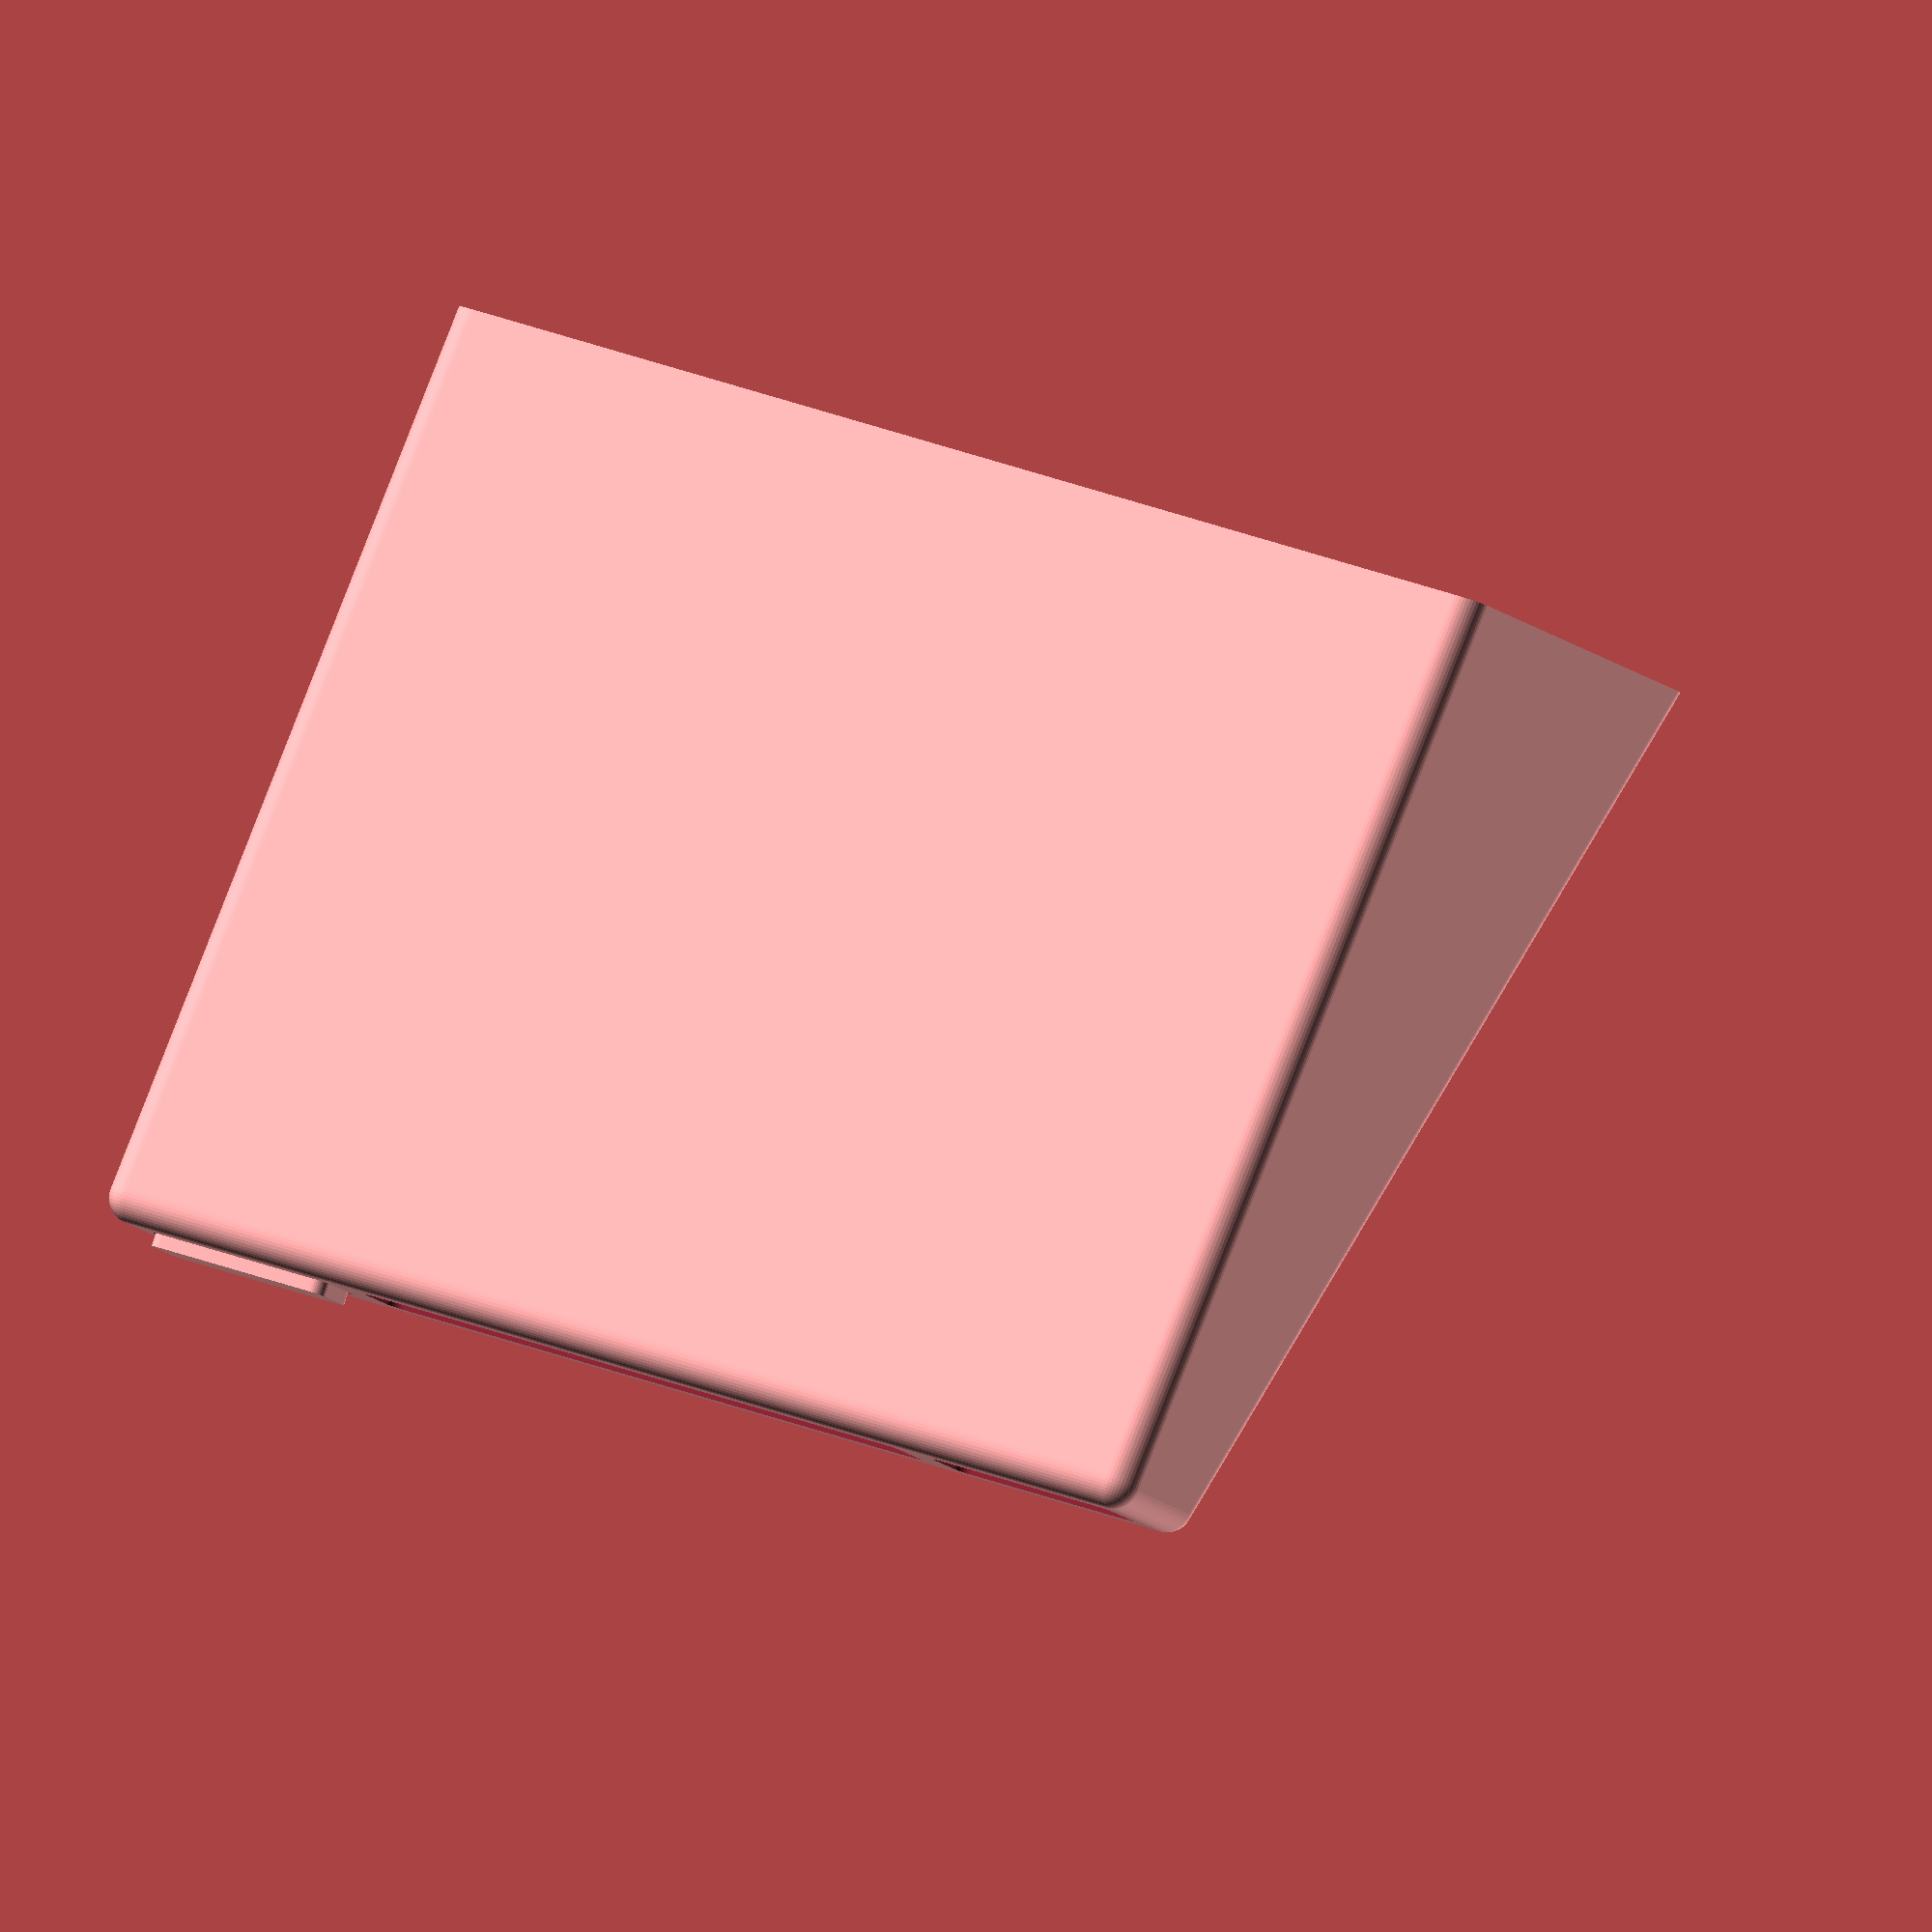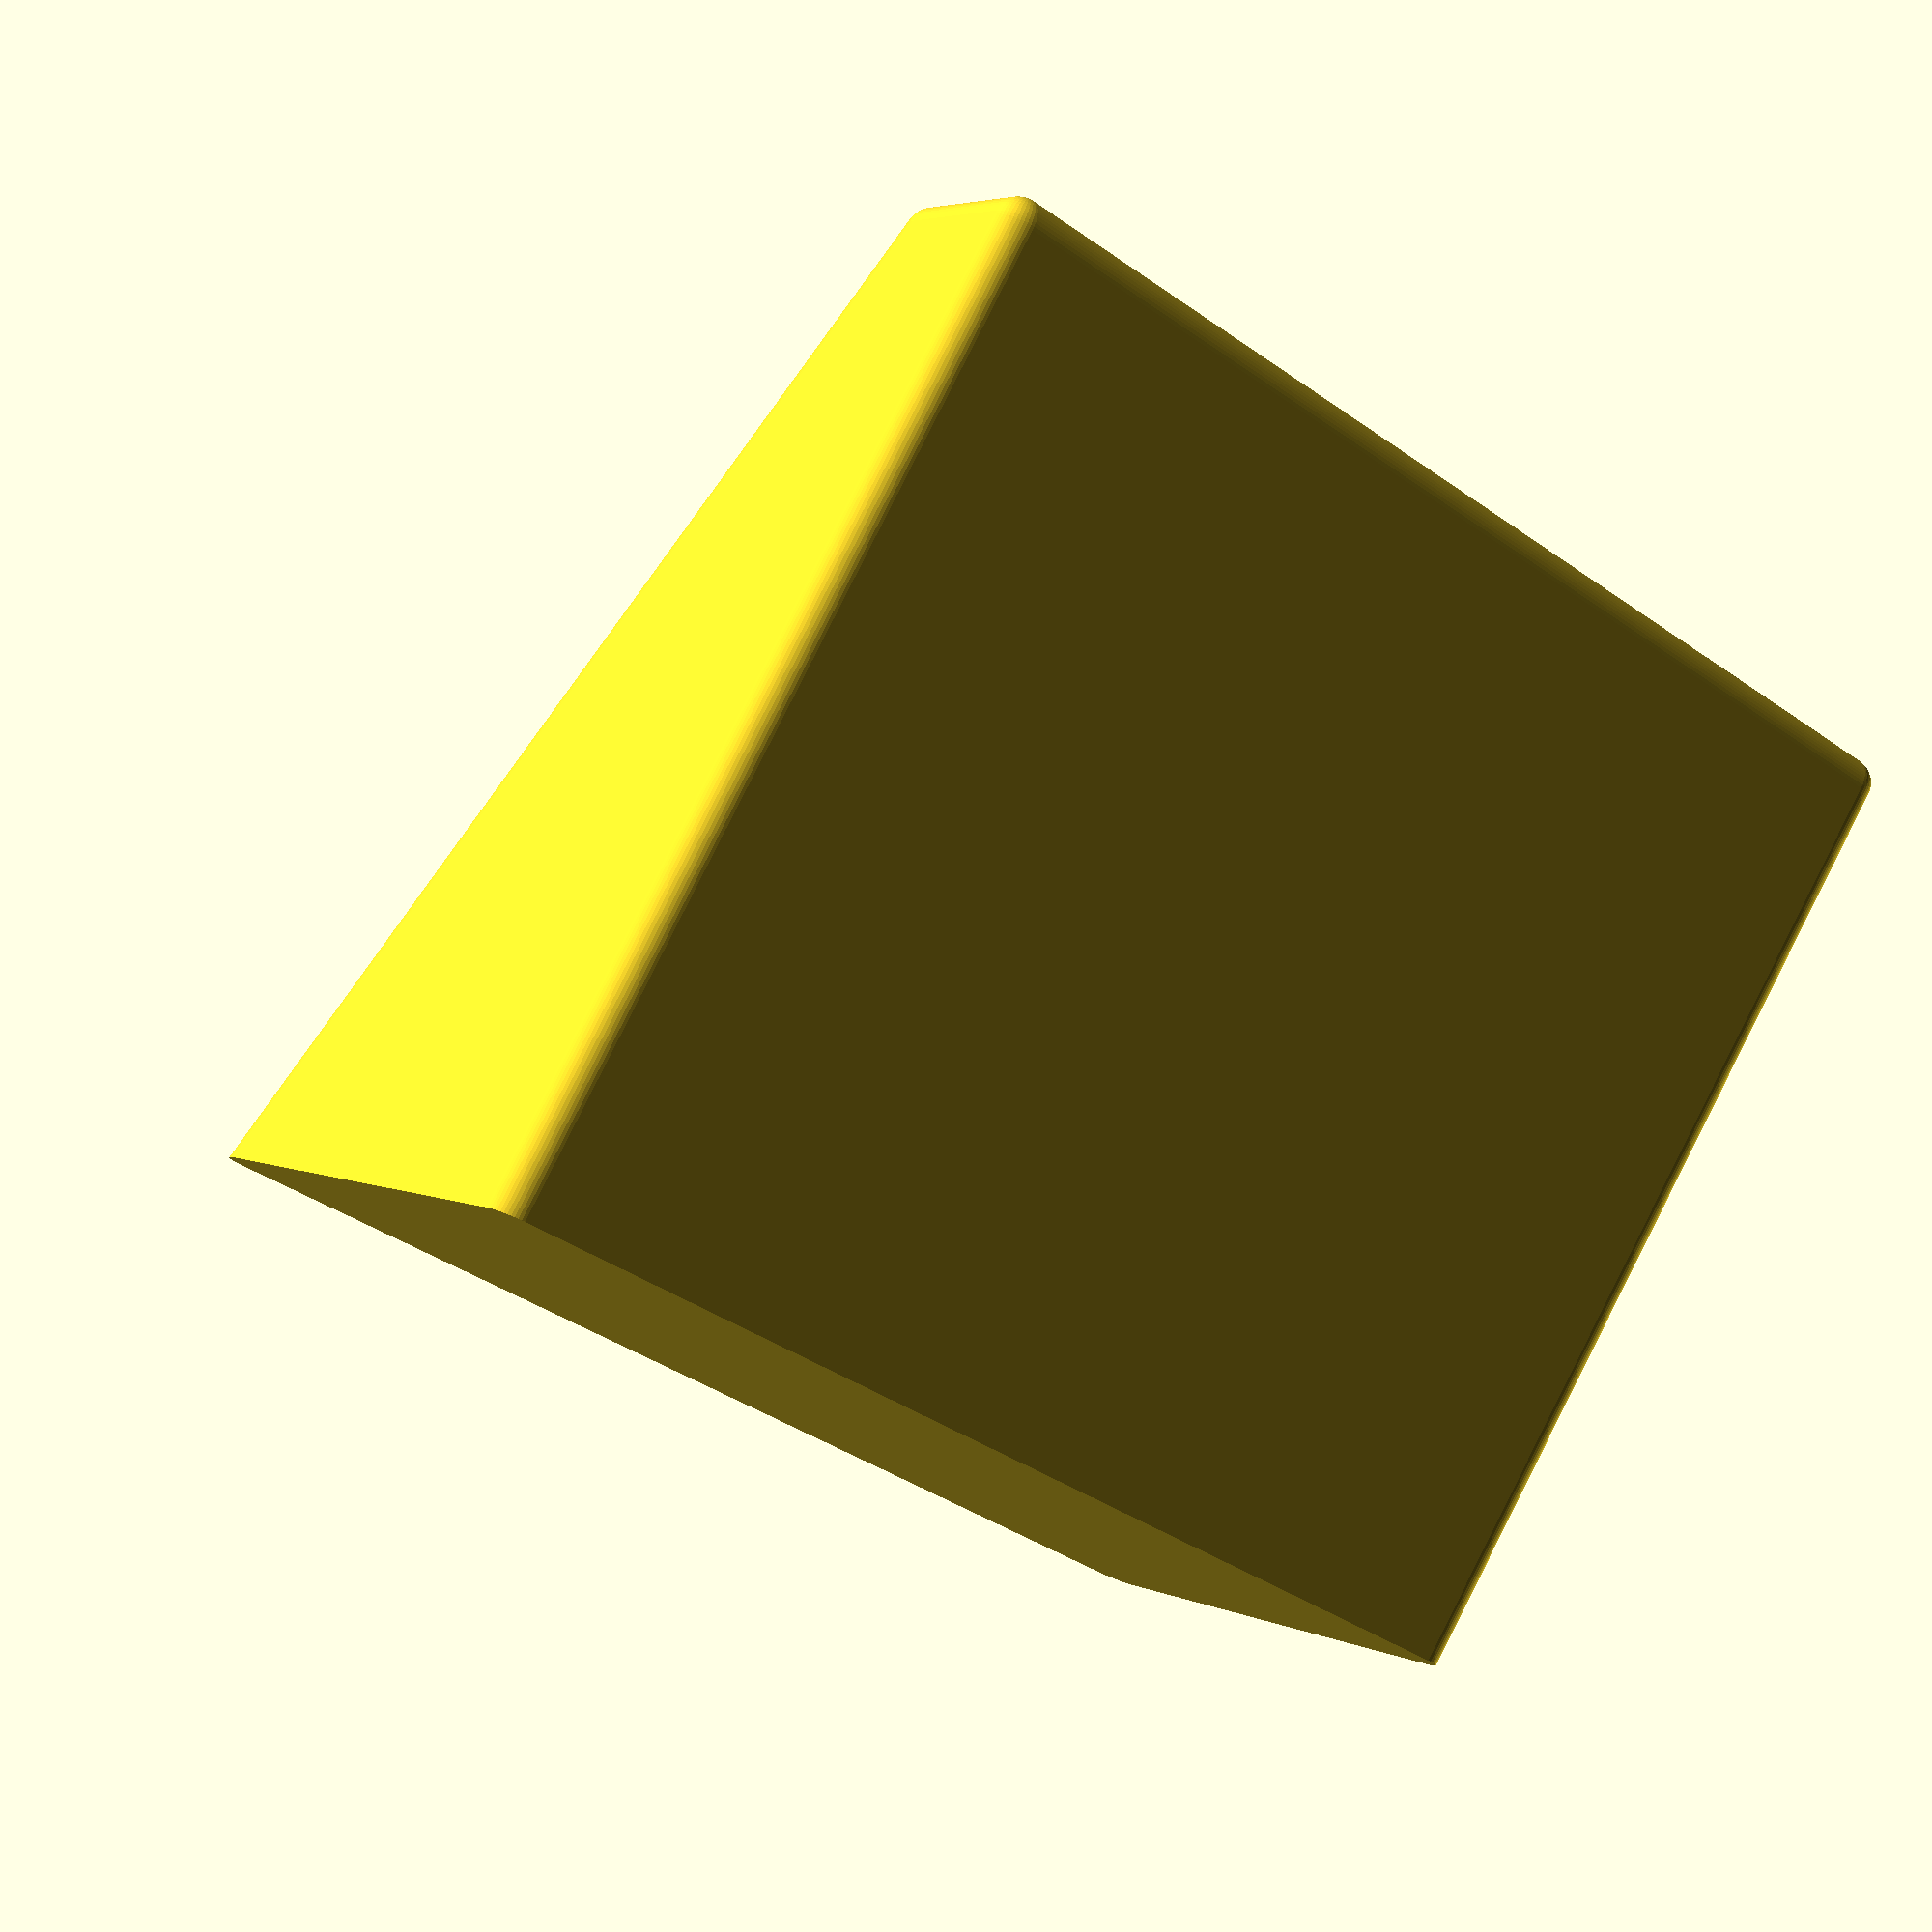
<openscad>
// This work is licensed under a Creative Commons Attribution-ShareAlike 3.0 Unported License.
// https://creativecommons.org/licenses/by-sa/3.0/
// Shawn Rutledge 2021
// Mockup of a case for a hypothetical digital assistant or other touchscreen device

width = 180;
bottomDepth = 80;
topDepth = 12;
height = 150;
backTilt = 12;
outerRadius = 4;
cutoutRadius = width / 2 - 1;
thickness = 2;
buttonProportions=[0.2, 0.6, 0.2];
buttonSpacing = 6;
buttonDepth = 12;
buttonGap = 0.5;
screenMargins = 10;
screenBottomMargin = 30;
screenCornerRadius = 5;

$fn=48;

module round4CornersCube( x, y, z, r ) {
	hull() {
		translate([r, r, 0]) cylinder(r=r, h=z);
		translate([x-r, r, 0]) cylinder(r=r, h=z);
		translate([x-r, y-r, 0]) cylinder(r=r, h=z);
		translate([r, y-r, 0]) cylinder(r=r, h=z);
	}
}

module roundedCube( x, y, z, r ) {
	hull() {
		translate([r, r, r]) sphere(r);
		translate([r, y-r, r]) sphere(r);
		translate([r, r, z-r]) sphere(r);
		translate([r, y-r, z-r]) sphere(r);
		translate([x-r, r, r]) sphere(r);
		translate([x-r, y-r, r]) sphere(r);
		translate([x-r, r, z-r]) sphere(r);
		translate([x-r, y-r, z-r]) sphere(r);
	}
}

module envelope(shrink=0) {
	r = outerRadius;
	x = bottomDepth-shrink;
	y = width-shrink;
	z = height-shrink;
	xft = topDepth - bottomDepth - backTilt;
	xbt = xft - topDepth - backTilt + shrink;
	intersection () {
		translate([-bottomDepth-topDepth-backTilt, 0, 0])
			cube([bottomDepth * 2, width, height]);
		hull() {
			translate([0, r, -r]) sphere(r);
			translate([0, y-r, -r]) sphere(r);
			translate([xft, r, z-r]) sphere(r);
			translate([xft, y-r, z-r]) sphere(r);
			translate([r-x, r, -r]) sphere(r);
			translate([r-x, y-r, -r]) sphere(r);
			translate([xbt+r, r, z-r]) sphere(r);
			translate([xbt+r, y-r, z-r]) sphere(r);
		}
	}
}

function buttonSumTo(endI, i=0) =
	i < endI ?
	buttonProportions[i] + buttonSumTo(endI, i + 1) :
	0;

module button(i) {
	totalButtonWidth = buttonSumTo(len(buttonProportions)) * width - buttonSpacing * (len(buttonProportions) + 1);
	xn = buttonSumTo(i);
	translate([-bottomDepth - backTilt + (topDepth - buttonDepth) / 2 - outerRadius,
				buttonGap + (buttonSpacing * (i + 1) + (xn * totalButtonWidth)),
				height - thickness * 2])
		round4CornersCube(buttonDepth - buttonGap * 2,  buttonProportions[i] * totalButtonWidth - buttonGap * 2, thickness * 3, 2);
}

module case() {
	frontTilt = topDepth - bottomDepth - backTilt;
	frontHeight = sqrt(height * height + frontTilt * frontTilt); // pythag
	frontAngle = atan(frontTilt / height);
	screenWidth = width - screenMargins * 2;
	screenHeight = frontHeight - screenMargins - screenBottomMargin;
	difference() {
		envelope();
		translate([-thickness, thickness, thickness])
			envelope(thickness * 2);

		totalButtonWidth = buttonSumTo(len(buttonProportions)) * width - buttonSpacing * (len(buttonProportions) + 1);
		for ( i = [0:1:len(buttonProportions)-1]) {
			xn = buttonSumTo(i);
			echo (i, xn, buttonProportions[i]);
			translate([- bottomDepth - backTilt + (topDepth - buttonDepth) / 2 - outerRadius,
						(buttonSpacing * (i + 1) + (xn * totalButtonWidth)),
						height - thickness * 2])
				round4CornersCube(buttonDepth,  buttonProportions[i] * totalButtonWidth, thickness * 3, 2);
		}
		translate([-13, screenMargins, screenBottomMargin])
			rotate([0, frontAngle - 90, 0])
				round4CornersCube(screenHeight, screenWidth, thickness * 2, screenCornerRadius);
	}
}

case();

button(0);

</openscad>
<views>
elev=273.2 azim=65.9 roll=17.6 proj=o view=wireframe
elev=281.9 azim=52.4 roll=201.5 proj=p view=wireframe
</views>
